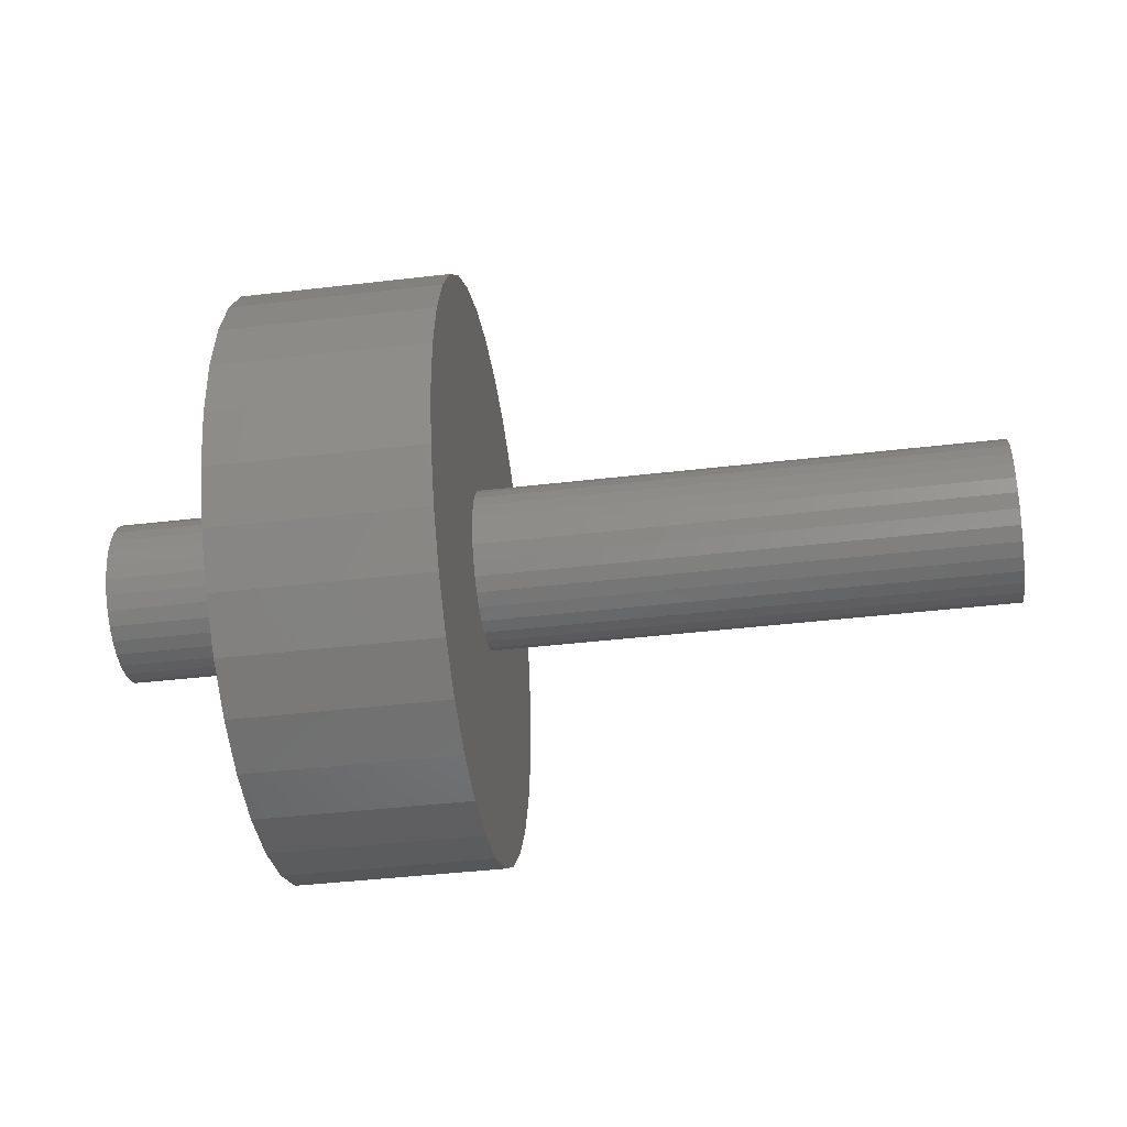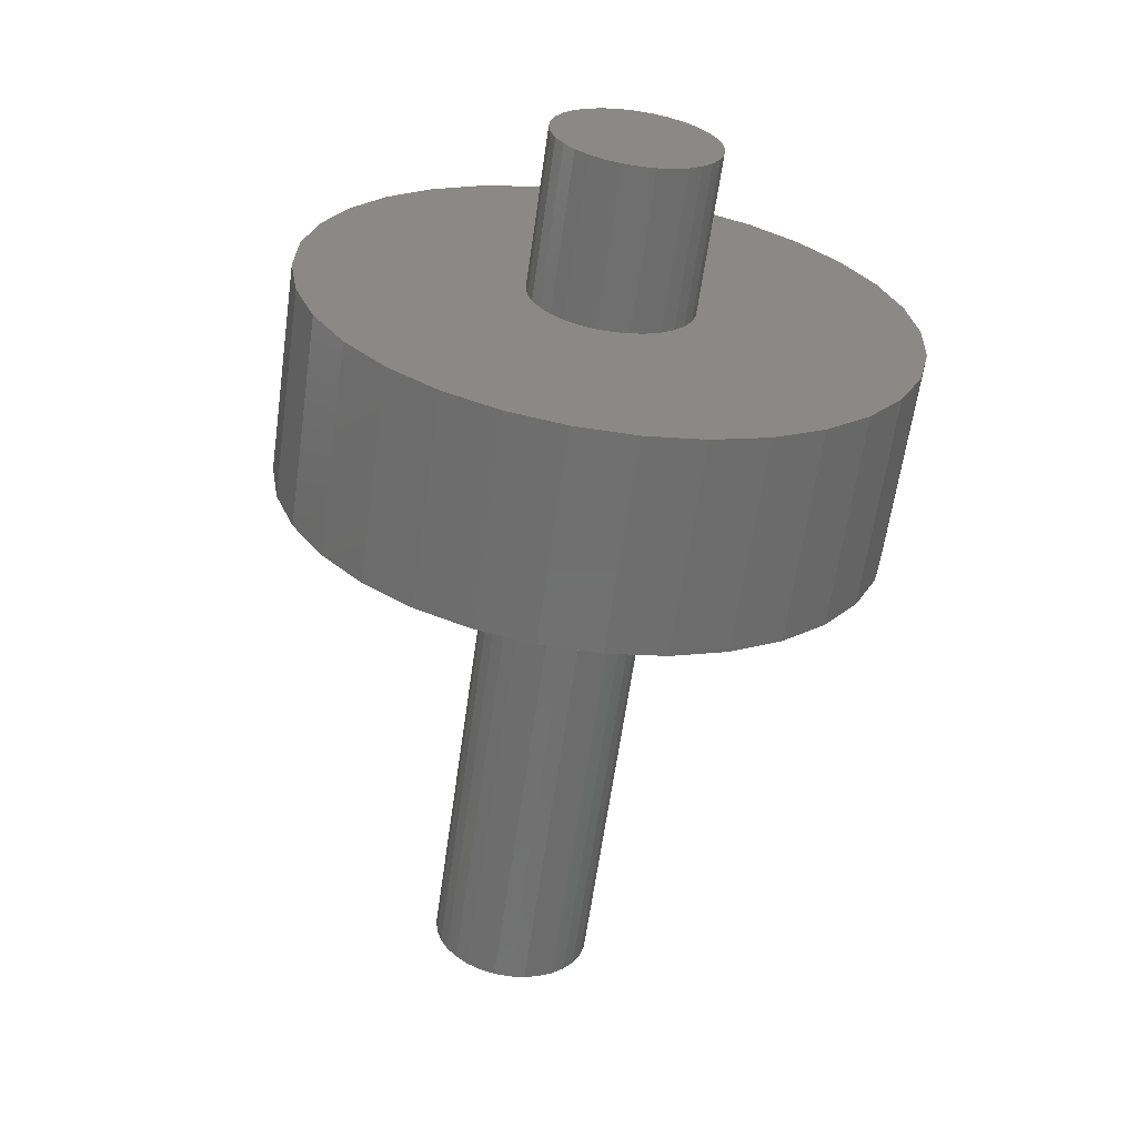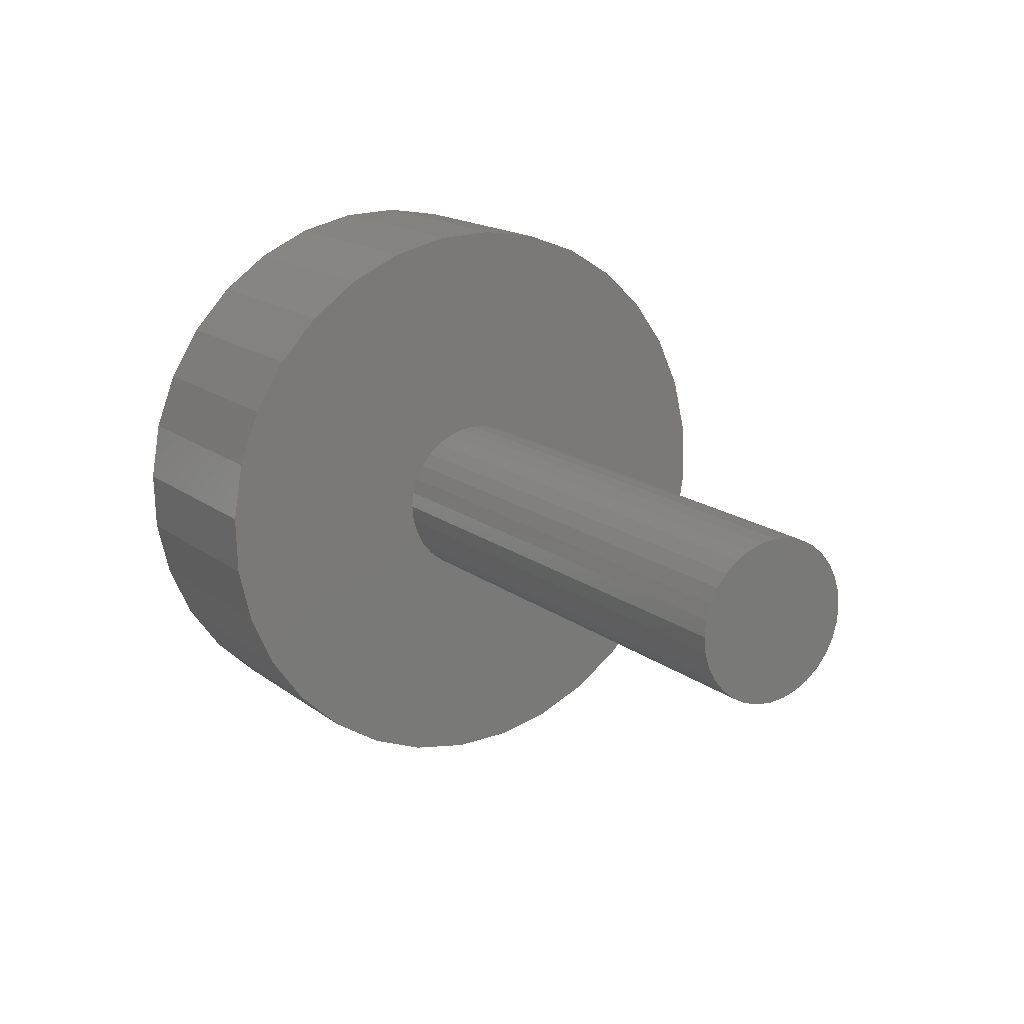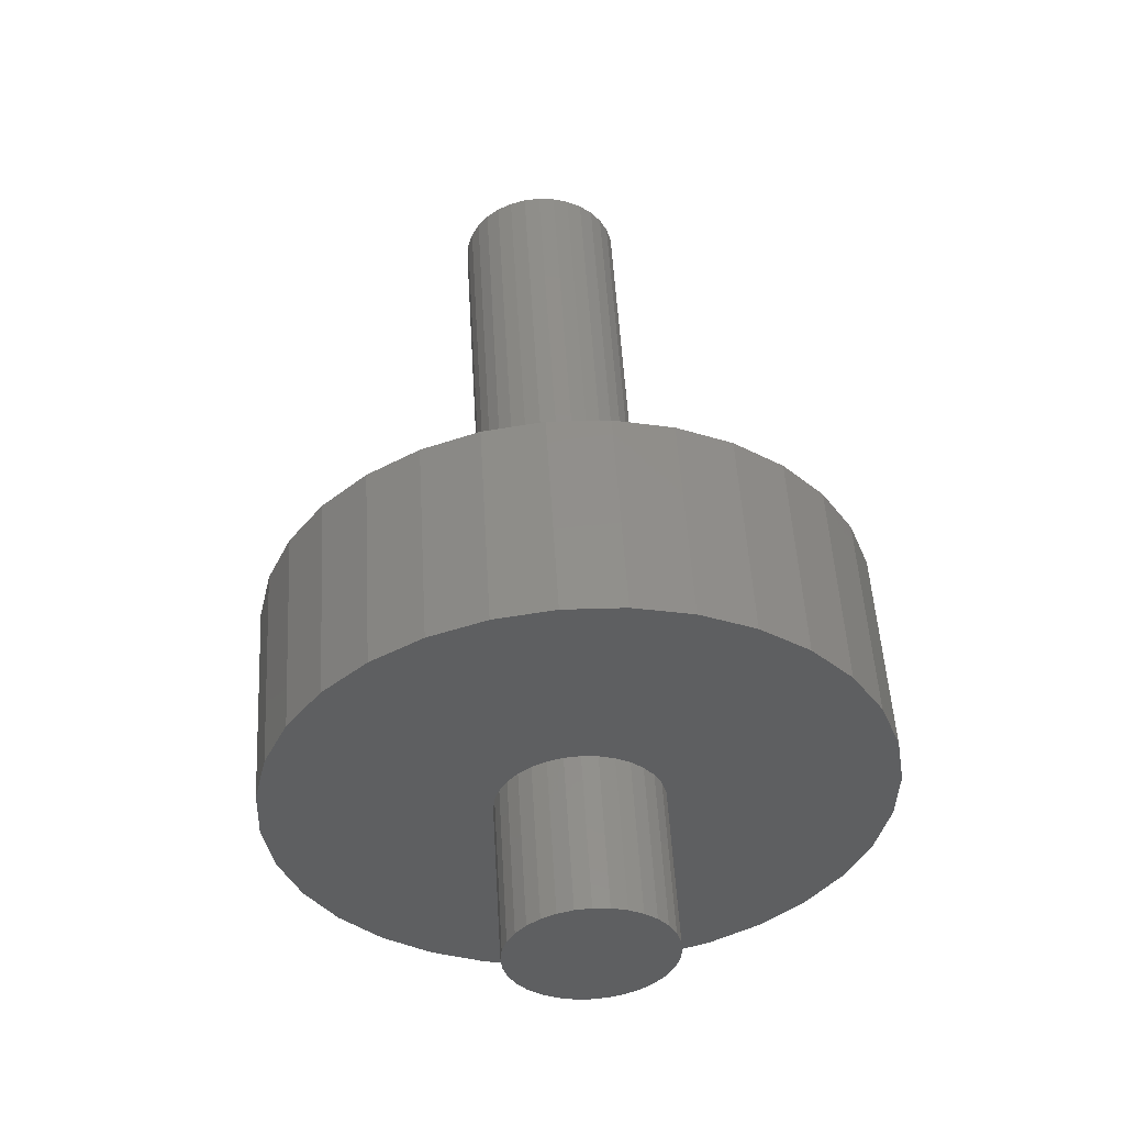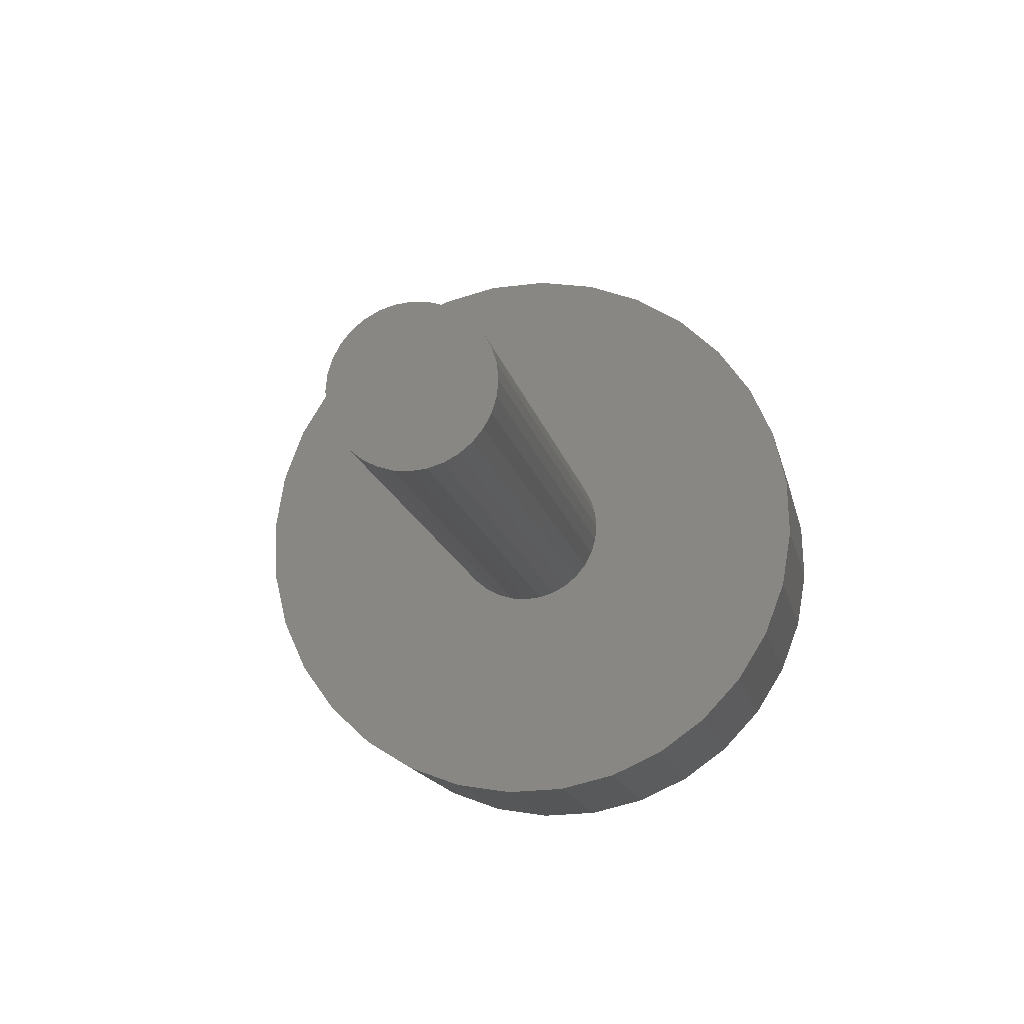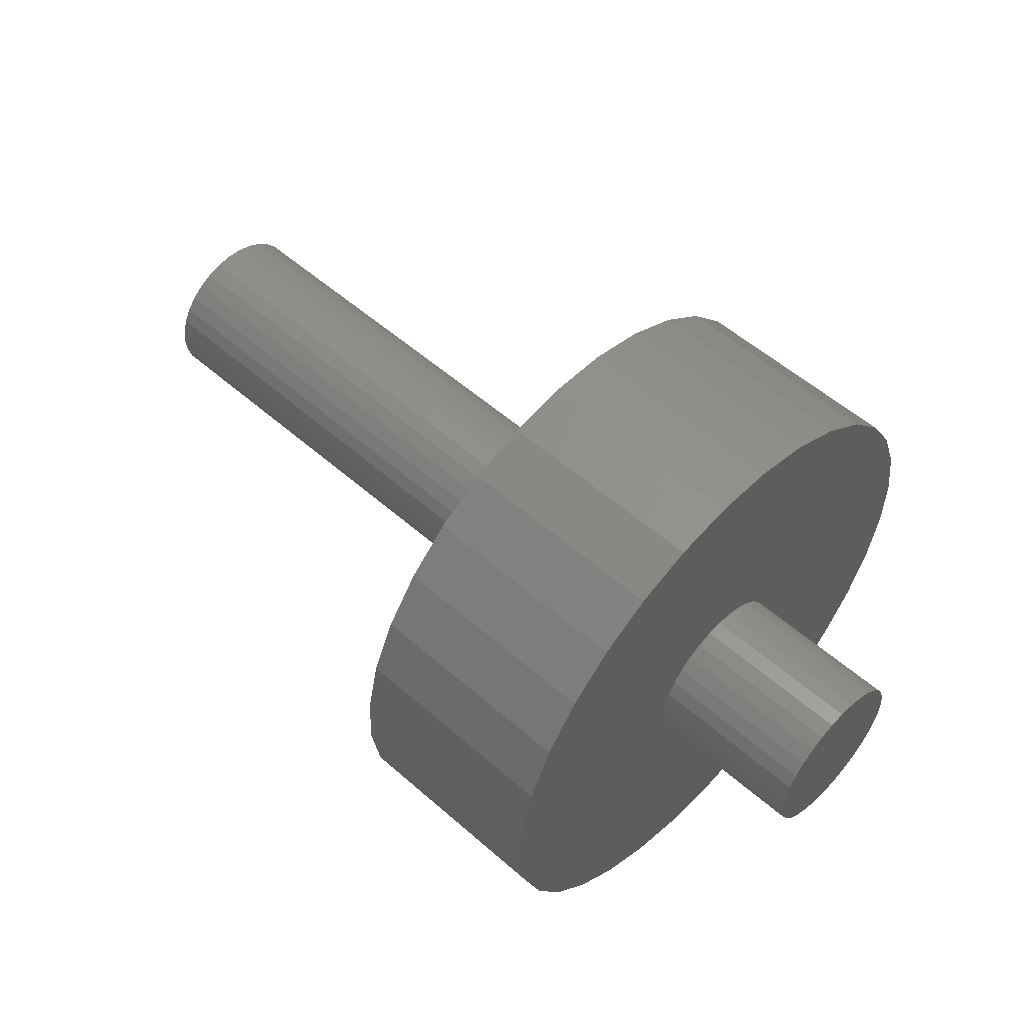
<metadata>
{"format":"stl","ext":"stl","renderer":"f3d","projection":"perspective","resolution":1024,"background":"white","views":[{"elev":-41.6,"azim":-171.9,"up":"+Z"},{"elev":-61.9,"azim":82.0,"up":"+Y"},{"elev":15.9,"azim":-123.1,"up":"+Z"},{"elev":51.2,"azim":86.7,"up":"+Z"},{"elev":-15.2,"azim":-78.2,"up":"+Z"},{"elev":54.3,"azim":43.0,"up":"+Y"}]}
</metadata>
<code>
# stl→obj: 208 verts, 380 faces
v 0.35 0.1421 0.246
v 0.15 0.1421 0.246
v 0.15 0.09132 0.269
v 0.35 0.09132 0.269
v 0.15 0.03708 0.2817
v 0.35 0.03708 0.2817
v 0.15 -0.01858 0.2835
v 0.35 -0.01858 0.2835
v 0.15 -0.07353 0.2744
v 0.35 -0.07353 0.2744
v 0.15 -0.1257 0.2548
v 0.35 -0.1257 0.2548
v 0.15 -0.173 0.2254
v 0.35 -0.173 0.2254
v 0.15 -0.2136 0.1873
v 0.35 -0.2136 0.1873
v 0.15 -0.246 0.1421
v 0.35 -0.246 0.1421
v 0.15 -0.269 0.09132
v 0.35 -0.269 0.09132
v 0.15 -0.2817 0.03708
v 0.35 -0.2817 0.03708
v 0.15 -0.2835 -0.01858
v 0.35 -0.2835 -0.01858
v 0.15 -0.2744 -0.07353
v 0.35 -0.2744 -0.07353
v 0.15 -0.2548 -0.1257
v 0.35 -0.2548 -0.1257
v 0.15 -0.2254 -0.173
v 0.35 -0.2254 -0.173
v 0.15 -0.1873 -0.2136
v 0.35 -0.1873 -0.2136
v 0.15 -0.1421 -0.246
v 0.35 -0.1421 -0.246
v 0.15 0.246 -0.1421
v 0.15 0.2136 -0.1873
v 0.15 0.269 -0.09132
v 0.15 0.173 -0.2254
v 0.15 0.2817 -0.03708
v 0.15 0.1257 -0.2548
v 0.15 0.2835 0.01858
v 0.15 0.07353 -0.2744
v 0.15 0.2744 0.07353
v 0.15 0.01858 -0.2835
v 0.15 0.2548 0.1257
v 0.15 -0.03708 -0.2817
v 0.15 0.2254 0.173
v 0.15 0.06396 -0.04274
v 0.15 0.07107 -0.02944
v 0.15 -0.09132 -0.269
v 0.15 0.02944 -0.07107
v 0.15 0.04274 -0.06396
v 0.15 0.05439 -0.05439
v 0.15 -0.02944 -0.07107
v 0.15 -0.01501 -0.07545
v 0.15 -9.42e-18 -0.07692
v 0.15 0.01501 -0.07545
v 0.15 -0.07107 -0.02944
v 0.15 -0.06396 -0.04274
v 0.15 -0.05439 -0.05439
v 0.15 -0.04274 -0.06396
v 0.15 -0.07107 0.02944
v 0.15 -0.07545 0.01501
v 0.15 -0.07692 4.71e-18
v 0.15 -0.07545 -0.01501
v 0.15 -0.06396 0.04274
v 0.15 0.07545 -0.01501
v 0.15 0.07692 -4.71e-18
v 0.15 0.07545 0.01501
v 0.15 0.1873 0.2136
v 0.15 0.07107 0.02944
v 0.15 0.06396 0.04274
v 0.15 0.05439 0.05439
v 0.15 0.04274 0.06396
v 0.15 0.02944 0.07107
v 0.15 0.01501 0.07545
v 0.15 9.42e-18 0.07692
v 0.15 -0.01501 0.07545
v 0.15 -0.02944 0.07107
v 0.15 -0.04274 0.06396
v 0.15 -0.05439 0.05439
v 0.35 -0.09132 -0.269
v 0.35 -0.03708 -0.2817
v 0.35 0.01858 -0.2835
v 0.35 0.07353 -0.2744
v 0.35 0.1257 -0.2548
v 0.35 0.173 -0.2254
v 0.35 0.2136 -0.1873
v 0.35 0.246 -0.1421
v 0.35 0.269 -0.09132
v 0.35 0.2817 -0.03708
v 0.35 0.2835 0.01858
v 0.35 0.2744 0.07353
v 0.35 0.2548 0.1257
v 0.35 0.2254 0.173
v 0.35 0.1873 0.2136
v 0.35 -0.06396 0.04274
v 0.35 -0.05439 0.05439
v 0.35 -0.07545 -0.01501
v 0.35 -0.07692 4.71e-18
v 0.35 -0.07545 0.01501
v 0.35 -0.07107 0.02944
v 0.35 -0.04274 -0.06396
v 0.35 -0.05439 -0.05439
v 0.35 -0.06396 -0.04274
v 0.35 -0.07107 -0.02944
v 0.35 0.01501 -0.07545
v 0.35 0 -0.07692
v 0.35 -0.01501 -0.07545
v 0.35 -0.02944 -0.07107
v 0.35 0.06396 -0.04274
v 0.35 0.05439 -0.05439
v 0.35 0.04274 -0.06396
v 0.35 0.02944 -0.07107
v 0.35 -0.04274 0.06396
v 0.35 -0.02944 0.07107
v 0.35 -0.01501 0.07545
v 0.35 0 0.07692
v 0.35 0.01501 0.07545
v 0.35 0.02944 0.07107
v 0.35 0.04274 0.06396
v 0.35 0.05439 0.05439
v 0.35 0.06396 0.04274
v 0.35 0.07107 0.02944
v 0.35 0.07545 0.01501
v 0.35 0.07692 -4.71e-18
v 0.35 0.07545 -0.01501
v 0.35 0.07107 -0.02944
v 0.5 -0.01501 0.07545
v 0.5 0 0.07692
v 0.5 -0.02944 0.07107
v 0.5 -0.04274 0.06396
v 0.5 -0.05439 0.05439
v 0.5 -0.06396 0.04274
v 0.5 -0.07107 0.02944
v 0.5 -0.07545 0.01501
v 0.5 -0.07692 1.552e-17
v 0.5 -0.07545 -0.01501
v 0.5 -0.07107 -0.02944
v 0.5 -0.06396 -0.04274
v 0.5 -0.05439 -0.05439
v 0.5 -0.04274 -0.06396
v 0.5 -0.02944 -0.07107
v 0.5 -0.01501 -0.07545
v 0.5 -2.944e-17 -0.07692
v 0.35 -9.42e-18 -0.07692
v -0.35 0.01501 -0.07545
v 0.15 0 -0.07692
v -0.35 0 -0.07692
v -0.35 0.02944 -0.07107
v -0.35 0.04274 -0.06396
v -0.35 0.05439 -0.05439
v -0.35 0.06396 -0.04274
v -0.35 0.07107 -0.02944
v -0.35 0.07545 -0.01501
v -0.35 0.07692 -5.012e-18
v -0.35 0.07545 0.01501
v -0.35 0.07107 0.02944
v -0.35 0.06396 0.04274
v -0.35 0.05439 0.05439
v -0.35 0.04274 0.06396
v -0.35 0.02944 0.07107
v -0.35 0.01501 0.07545
v -0.35 1.282e-17 0.07692
v 0.15 0 0.07692
v 0.5 0.01501 -0.07545
v 0.5 0 -0.07692
v 0.5 0.02944 -0.07107
v 0.5 0.04274 -0.06396
v 0.5 0.05439 -0.05439
v 0.5 0.06396 -0.04274
v 0.5 0.07107 -0.02944
v 0.5 0.07545 -0.01501
v 0.5 0.07692 -5.012e-18
v 0.5 0.07545 0.01501
v 0.5 0.07107 0.02944
v 0.5 0.06396 0.04274
v 0.5 0.05439 0.05439
v 0.5 0.04274 0.06396
v 0.5 0.02944 0.07107
v 0.5 0.01501 0.07545
v 0.5 1.282e-17 0.07692
v 0.35 9.42e-18 0.07692
v -0.35 -0.01501 -0.07545
v -0.35 -0.02944 -0.07107
v -0.35 -0.04274 -0.06396
v -0.35 -0.05439 -0.05439
v -0.35 -0.06396 -0.04274
v -0.35 -0.07107 -0.02944
v -0.35 -0.07545 -0.01501
v -0.35 -0.07692 -7.384e-14
v -0.35 -0.07545 0.01501
v -0.35 -0.07107 0.02944
v -0.35 -0.06396 0.04274
v -0.35 -0.05439 0.05439
v -0.35 -0.04274 0.06396
v -0.35 -0.02944 0.07107
v -0.35 -0.01501 0.07545
v -0.35 -3.983e-14 0.07692
v -0.35 0.07692 -7.383e-14
v -0.35 -3.983e-14 -0.07692
v -0.35 0 0.07692
v -0.35 -0.07692 1.552e-17
v -0.35 -2.944e-17 -0.07692
v 0.5 -0.07692 4.71e-18
v 0.5 -9.42e-18 -0.07692
v 0.5 0.07692 -4.71e-18
v 0.5 9.42e-18 0.07692
f 1 2 3
f 1 3 4
f 4 3 5
f 4 5 6
f 6 5 7
f 6 7 8
f 8 7 9
f 8 9 10
f 10 9 11
f 10 11 12
f 12 11 13
f 12 13 14
f 14 13 15
f 14 15 16
f 16 15 17
f 16 17 18
f 18 17 19
f 18 19 20
f 20 19 21
f 20 21 22
f 22 21 23
f 22 23 24
f 24 23 25
f 24 25 26
f 26 25 27
f 26 27 28
f 28 27 29
f 28 29 30
f 30 29 31
f 30 31 32
f 32 31 33
f 32 33 34
f 35 36 37
f 36 38 37
f 37 38 39
f 38 40 39
f 39 40 41
f 40 42 41
f 41 42 43
f 42 44 43
f 43 44 45
f 44 46 45
f 45 46 47
f 46 48 47
f 47 48 49
f 46 50 51
f 46 51 52
f 46 52 53
f 46 53 48
f 50 33 54
f 50 54 55
f 50 55 56
f 50 56 57
f 50 57 51
f 33 31 58
f 33 58 59
f 33 59 60
f 33 60 61
f 33 61 54
f 31 29 62
f 31 62 63
f 31 63 64
f 31 64 65
f 31 65 58
f 29 27 5
f 29 5 3
f 29 3 66
f 29 66 62
f 47 49 67
f 47 67 68
f 47 68 69
f 47 69 70
f 70 69 71
f 70 71 72
f 70 72 73
f 70 73 74
f 70 74 2
f 2 74 75
f 2 75 76
f 2 76 77
f 2 77 78
f 2 78 3
f 3 78 79
f 3 79 80
f 3 80 81
f 3 81 66
f 17 15 19
f 15 13 19
f 19 13 21
f 13 11 21
f 21 11 23
f 11 9 23
f 23 9 25
f 9 7 25
f 25 7 27
f 7 5 27
f 34 33 50
f 34 50 82
f 82 50 46
f 82 46 83
f 83 46 44
f 83 44 84
f 84 44 42
f 84 42 85
f 85 42 40
f 85 40 86
f 86 40 38
f 86 38 87
f 87 38 36
f 87 36 88
f 88 36 35
f 88 35 89
f 89 35 37
f 89 37 90
f 90 37 39
f 90 39 91
f 91 39 41
f 91 41 92
f 92 41 43
f 92 43 93
f 93 43 45
f 93 45 94
f 94 45 47
f 94 47 95
f 95 47 70
f 95 70 96
f 96 70 2
f 96 2 1
f 18 20 16
f 20 22 16
f 16 22 14
f 22 24 14
f 14 24 12
f 24 26 12
f 12 26 10
f 26 28 10
f 10 28 8
f 28 30 8
f 8 30 6
f 30 97 6
f 6 97 98
f 30 32 99
f 30 99 100
f 30 100 101
f 30 101 102
f 30 102 97
f 32 34 103
f 32 103 104
f 32 104 105
f 32 105 106
f 32 106 99
f 34 82 107
f 34 107 108
f 34 108 109
f 34 109 110
f 34 110 103
f 82 83 111
f 82 111 112
f 82 112 113
f 82 113 114
f 82 114 107
f 98 115 6
f 115 116 6
f 6 116 4
f 116 117 4
f 4 117 118
f 118 119 4
f 119 120 4
f 4 120 1
f 120 121 1
f 1 121 122
f 122 123 1
f 123 124 1
f 1 124 96
f 124 125 96
f 96 125 126
f 96 126 127
f 96 127 128
f 96 128 83
f 96 83 95
f 89 90 88
f 90 91 88
f 88 91 87
f 91 92 87
f 87 92 86
f 92 93 86
f 86 93 85
f 93 94 85
f 85 94 84
f 94 95 84
f 84 95 83
f 83 128 111
f 129 130 118
f 129 118 117
f 131 129 117
f 131 117 116
f 132 131 116
f 132 116 115
f 133 132 115
f 133 115 98
f 134 133 98
f 134 98 97
f 135 134 97
f 135 97 102
f 136 135 102
f 136 102 101
f 137 136 101
f 137 101 100
f 138 137 100
f 138 100 99
f 139 138 99
f 139 99 106
f 140 139 106
f 140 106 105
f 141 140 105
f 141 105 104
f 142 141 104
f 142 104 103
f 143 142 103
f 143 103 110
f 144 143 110
f 144 110 109
f 145 144 109
f 145 109 146
f 147 57 148
f 147 148 149
f 150 51 57
f 150 57 147
f 151 52 51
f 151 51 150
f 152 53 52
f 152 52 151
f 153 48 53
f 153 53 152
f 154 49 48
f 154 48 153
f 155 67 49
f 155 49 154
f 156 68 67
f 156 67 155
f 157 69 68
f 157 68 156
f 158 71 69
f 158 69 157
f 159 72 71
f 159 71 158
f 160 73 72
f 160 72 159
f 161 74 73
f 161 73 160
f 162 75 74
f 162 74 161
f 163 76 75
f 163 75 162
f 164 165 76
f 164 76 163
f 166 167 108
f 166 108 107
f 168 166 107
f 168 107 114
f 169 168 114
f 169 114 113
f 170 169 113
f 170 113 112
f 171 170 112
f 171 112 111
f 172 171 111
f 172 111 128
f 173 172 128
f 173 128 127
f 174 173 127
f 174 127 126
f 175 174 126
f 175 126 125
f 176 175 125
f 176 125 124
f 177 176 124
f 177 124 123
f 178 177 123
f 178 123 122
f 179 178 122
f 179 122 121
f 180 179 121
f 180 121 120
f 181 180 120
f 181 120 119
f 182 181 119
f 182 119 183
f 184 185 186
f 184 186 187
f 184 187 188
f 184 188 189
f 184 189 190
f 184 190 191
f 184 191 192
f 184 192 193
f 184 193 194
f 184 194 195
f 184 195 196
f 184 196 197
f 184 197 198
f 184 198 199
f 184 199 163
f 184 163 162
f 184 162 161
f 184 161 160
f 184 160 159
f 184 159 158
f 184 158 157
f 184 157 200
f 184 200 155
f 184 155 154
f 184 154 153
f 184 153 152
f 184 152 151
f 184 151 150
f 184 150 147
f 184 147 201
f 198 78 165
f 198 165 202
f 197 79 78
f 197 78 198
f 196 80 79
f 196 79 197
f 195 81 80
f 195 80 196
f 194 66 81
f 194 81 195
f 193 62 66
f 193 66 194
f 192 63 62
f 192 62 193
f 203 64 63
f 203 63 192
f 190 65 64
f 190 64 203
f 189 58 65
f 189 65 190
f 188 59 58
f 188 58 189
f 187 60 59
f 187 59 188
f 186 61 60
f 186 60 187
f 185 54 61
f 185 61 186
f 184 55 54
f 184 54 185
f 204 148 55
f 204 55 184
f 129 131 132
f 129 132 133
f 129 133 134
f 129 134 135
f 129 135 136
f 129 136 205
f 129 205 138
f 129 138 139
f 129 139 140
f 129 140 141
f 129 141 142
f 129 142 143
f 129 143 144
f 129 144 206
f 129 206 166
f 129 166 168
f 129 168 169
f 129 169 170
f 129 170 171
f 129 171 172
f 129 172 173
f 129 173 207
f 129 207 175
f 129 175 176
f 129 176 177
f 129 177 178
f 129 178 179
f 129 179 180
f 129 180 181
f 129 181 208

</code>
